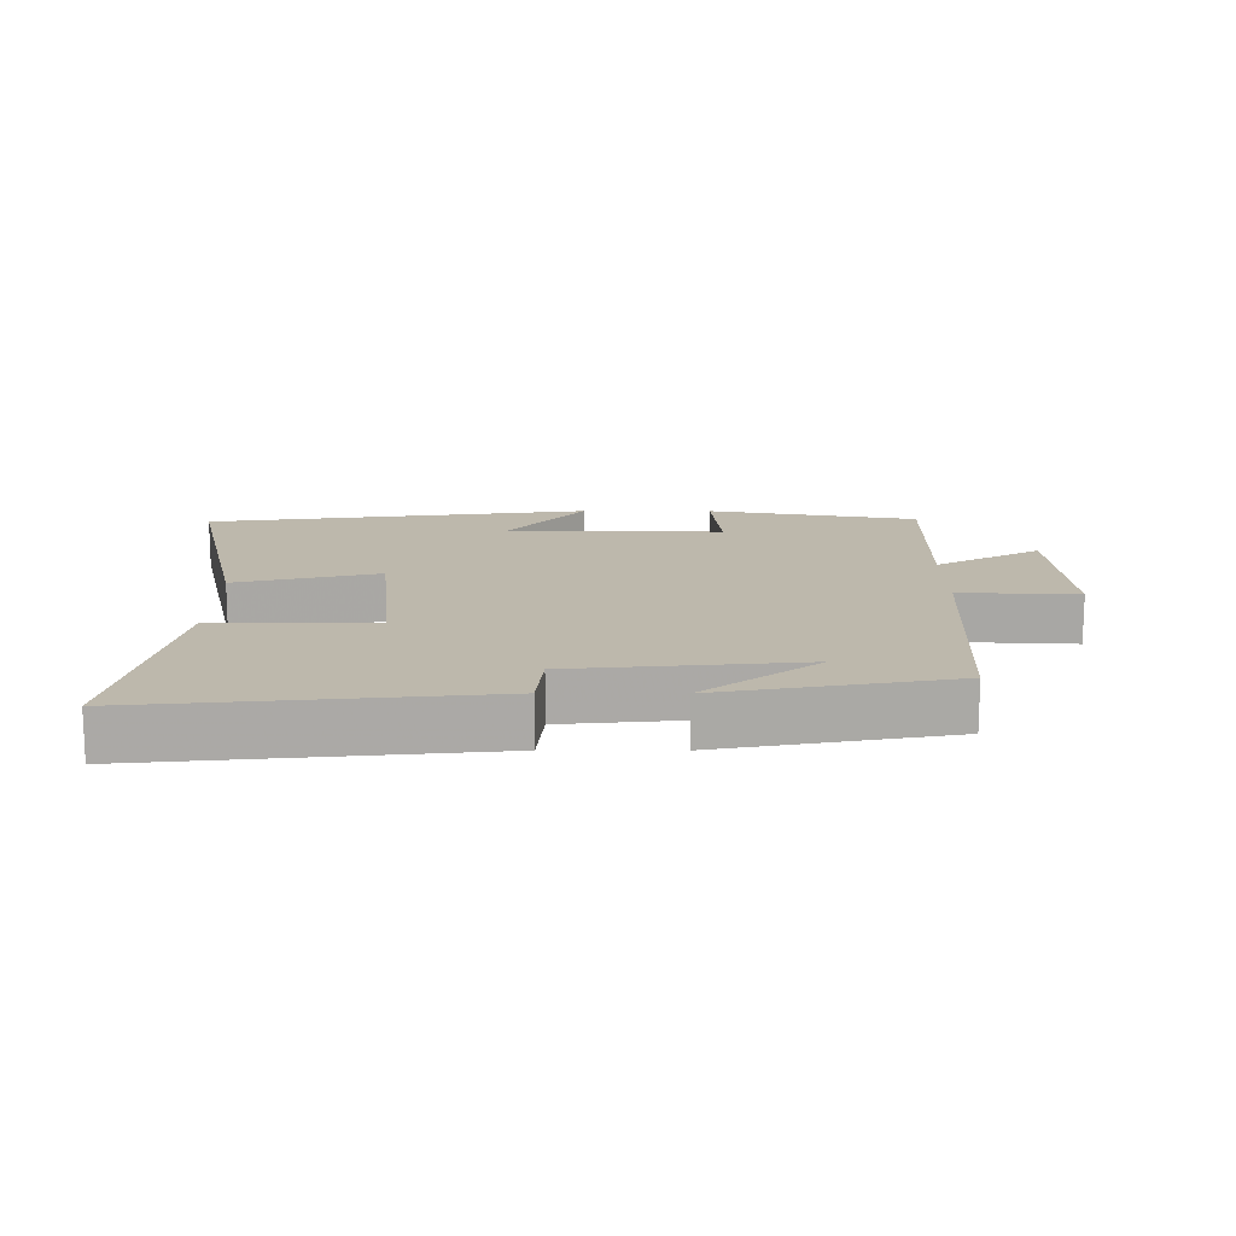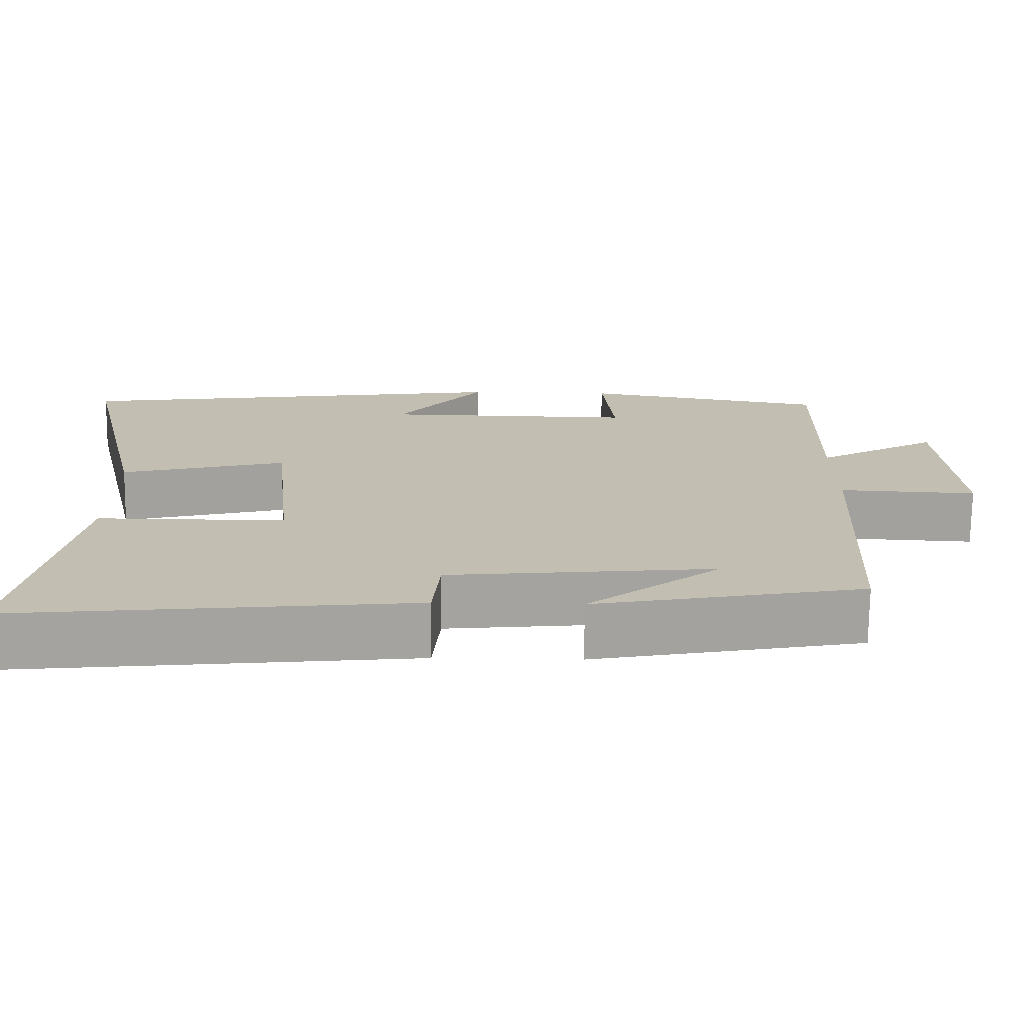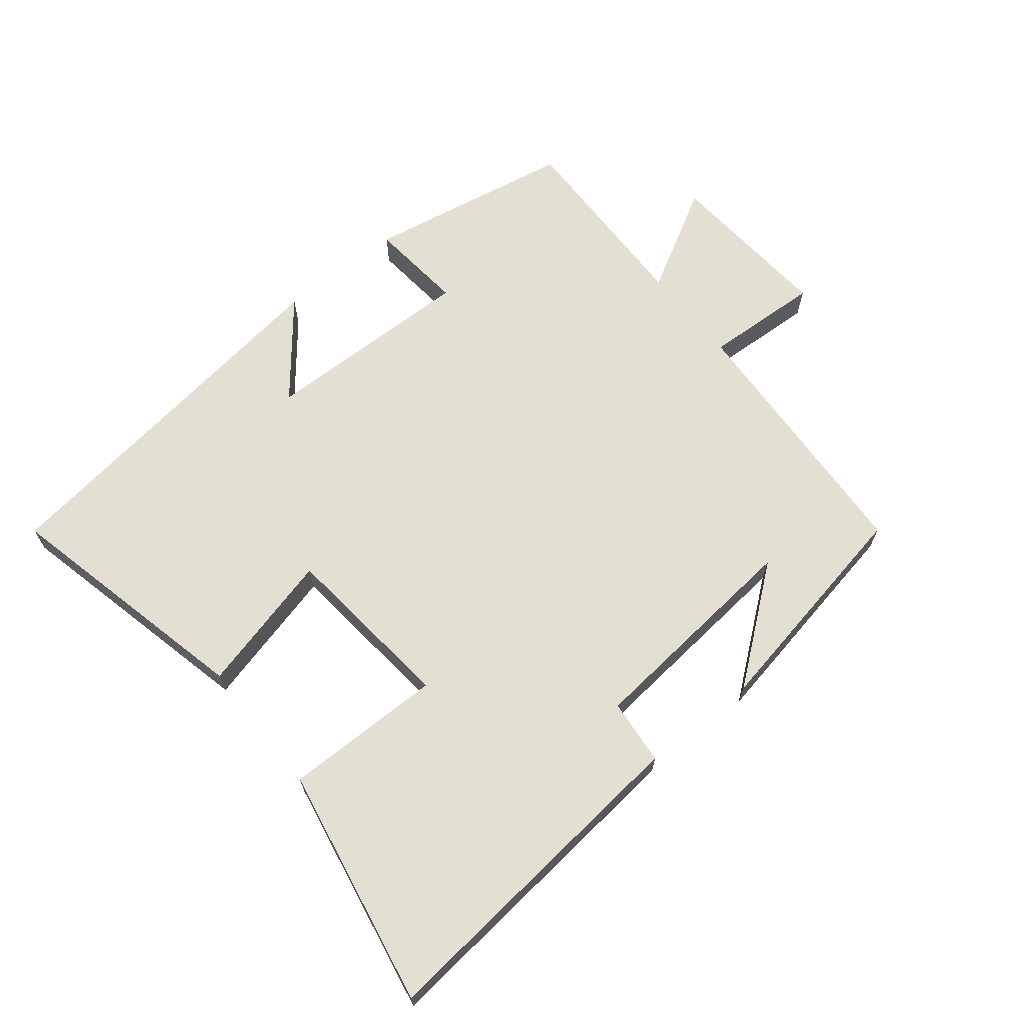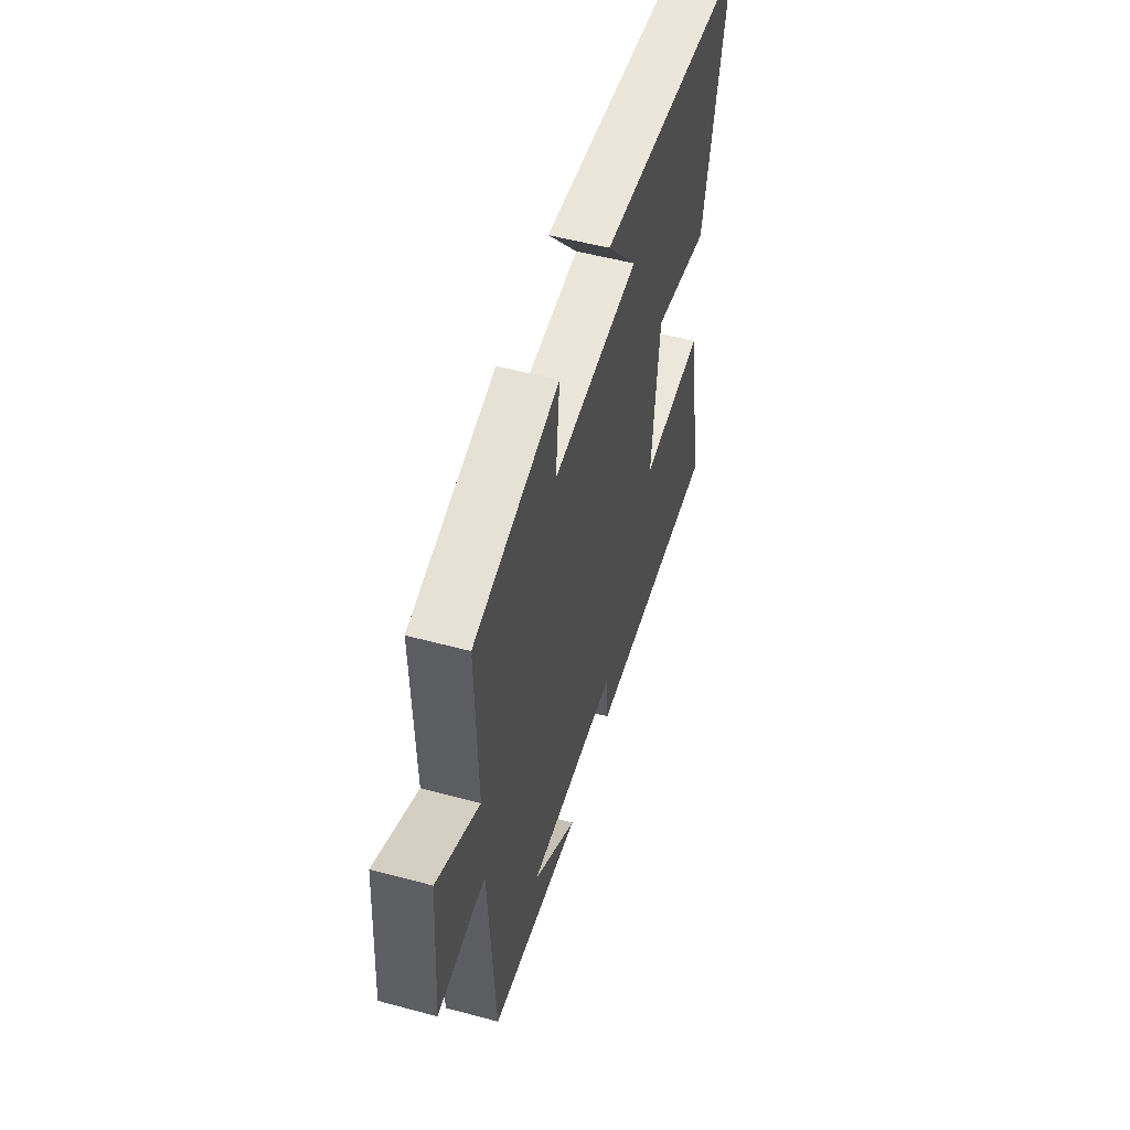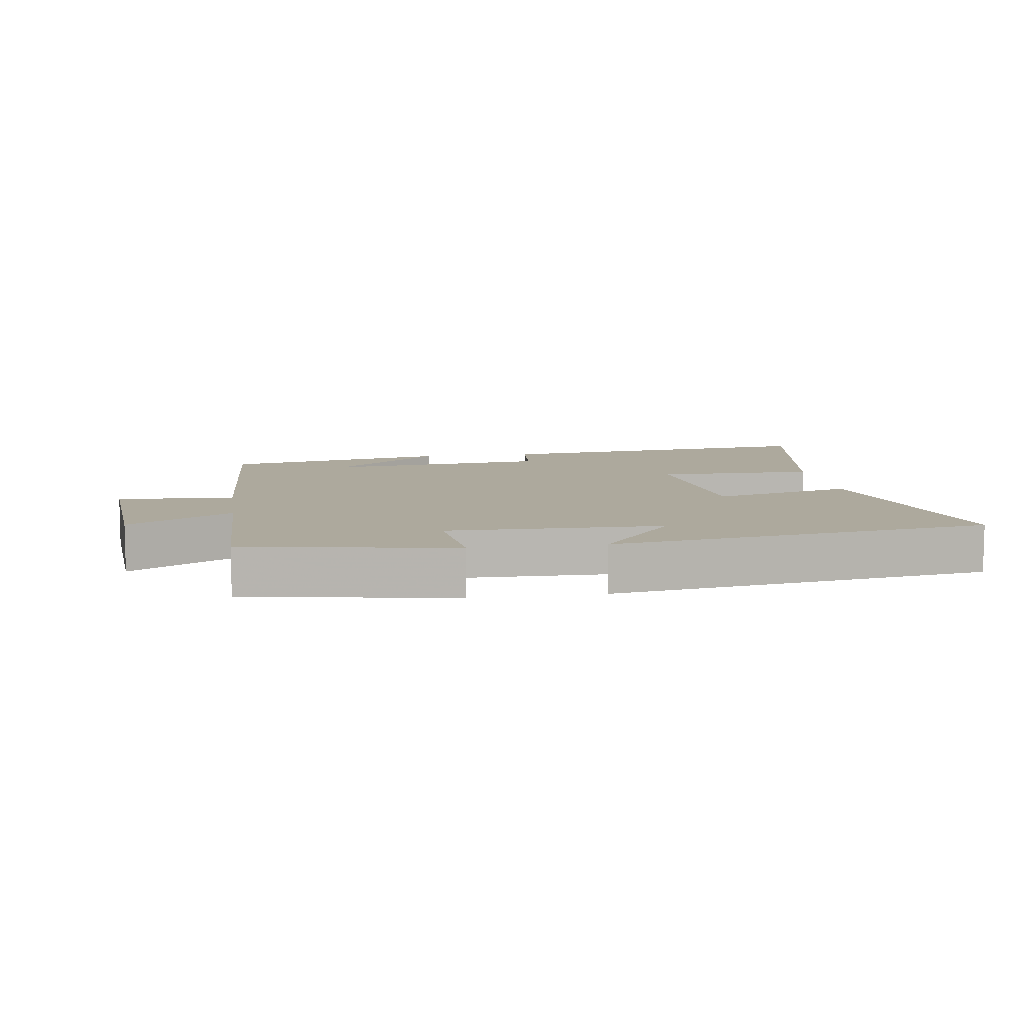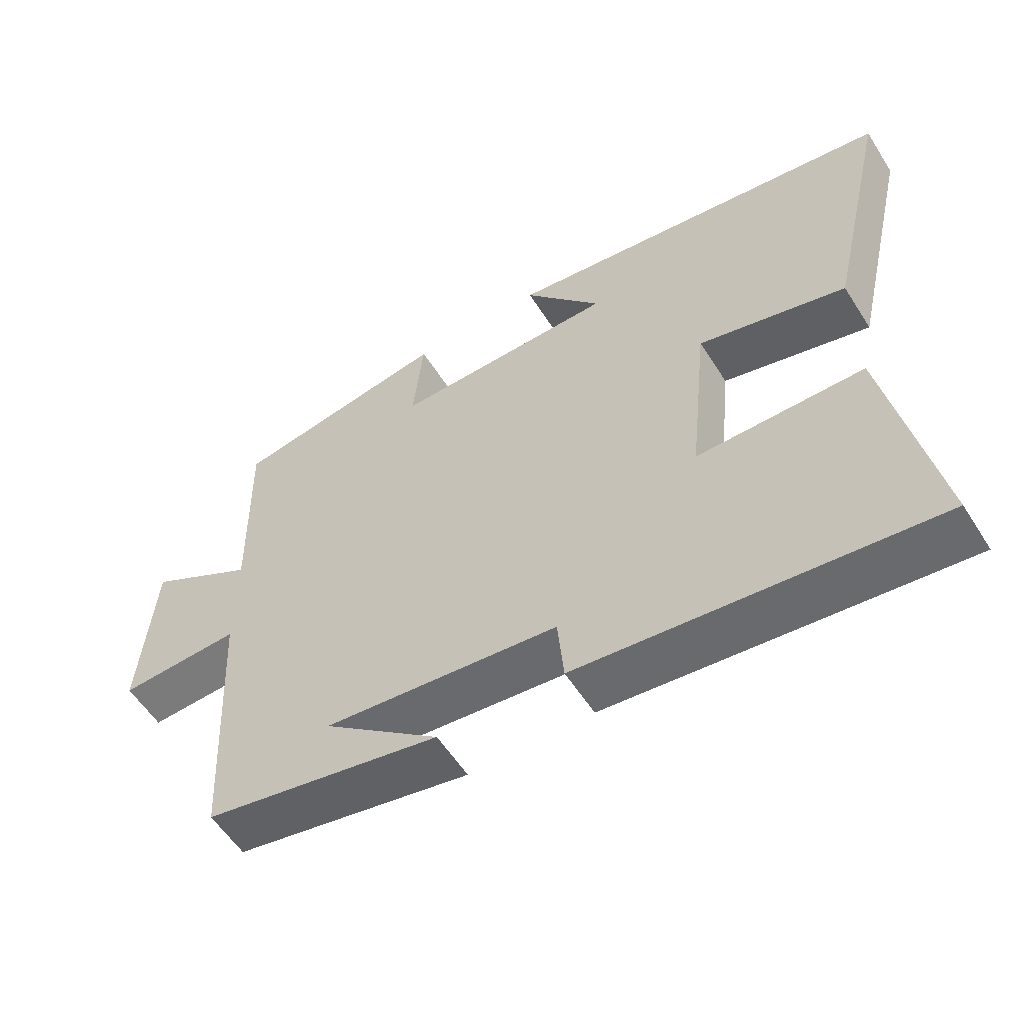
<metadata>
{"format":"obj","ext":"obj","renderer":"f3d","projection":"perspective","resolution":1024,"background":"white","views":[{"elev":14.9,"azim":-179.8,"up":"+Y"},{"elev":-72.6,"azim":179.4,"up":"+Z"},{"elev":66.6,"azim":141.3,"up":"+Y"},{"elev":53.5,"azim":-74.0,"up":"+Z"},{"elev":8.9,"azim":-8.6,"up":"+Y"},{"elev":-56.7,"azim":32.1,"up":"+Z"}]}
</metadata>
<code>
v 0.591 0.07 0.42
v 0.5 0.07 0.03
v 0.284 0.07 0.085
v 0.256 0.07 -0.185
v 0.5 0.07 -0.184
v 0.568 0.07 -0.553
v 0.052 0.07 -0.5
v 0.043 0.07 -0.399
v -0.301 0.07 -0.365
v -0.13 0.07 -0.5
v -0.478 0.07 -0.434
v -0.5 0.07 -0.022
v -0.679 0.07 -0.031
v -0.659 0.07 0.229
v -0.5 0.07 0.14
v -0.506 0.07 0.442
v -0.187 0.07 0.5
v -0.202 0.07 0.352
v 0.126 0.07 0.358
v 0.011 0.07 0.5
v 0.591 0 0.42
v 0.5 0 0.03
v 0.284 0 0.085
v 0.256 0 -0.185
v 0.5 0 -0.184
v 0.568 0 -0.553
v 0.052 0 -0.5
v 0.043 0 -0.399
v -0.301 0 -0.365
v -0.13 0 -0.5
v -0.478 0 -0.434
v -0.5 0 -0.022
v -0.679 0 -0.031
v -0.659 0 0.229
v -0.5 0 0.14
v -0.506 0 0.442
v -0.187 0 0.5
v -0.202 0 0.352
v 0.126 0 0.358
v 0.011 0 0.5
f 19 20 1 2
f 18 19 2 3
f 15 16 17 18
f 15 18 3 4
f 12 13 14 15
f 12 15 4
f 9 10 11
f 9 11 12
f 8 9 12 4
f 6 7 8
f 5 6 8
f 4 5 8
f 22 21 40 39
f 23 22 39 38
f 38 37 36 35
f 24 23 38 35
f 35 34 33 32
f 24 35 32
f 31 30 29
f 32 31 29
f 24 32 29 28
f 28 27 26
f 28 26 25
f 28 25 24
f 1 21 22 2
f 2 22 23 3
f 3 23 24 4
f 4 24 25 5
f 5 25 26 6
f 6 26 27 7
f 7 27 28 8
f 8 28 29 9
f 9 29 30 10
f 10 30 31 11
f 11 31 32 12
f 12 32 33 13
f 13 33 34 14
f 14 34 35 15
f 15 35 36 16
f 16 36 37 17
f 17 37 38 18
f 18 38 39 19
f 19 39 40 20
f 20 40 21 1

</code>
